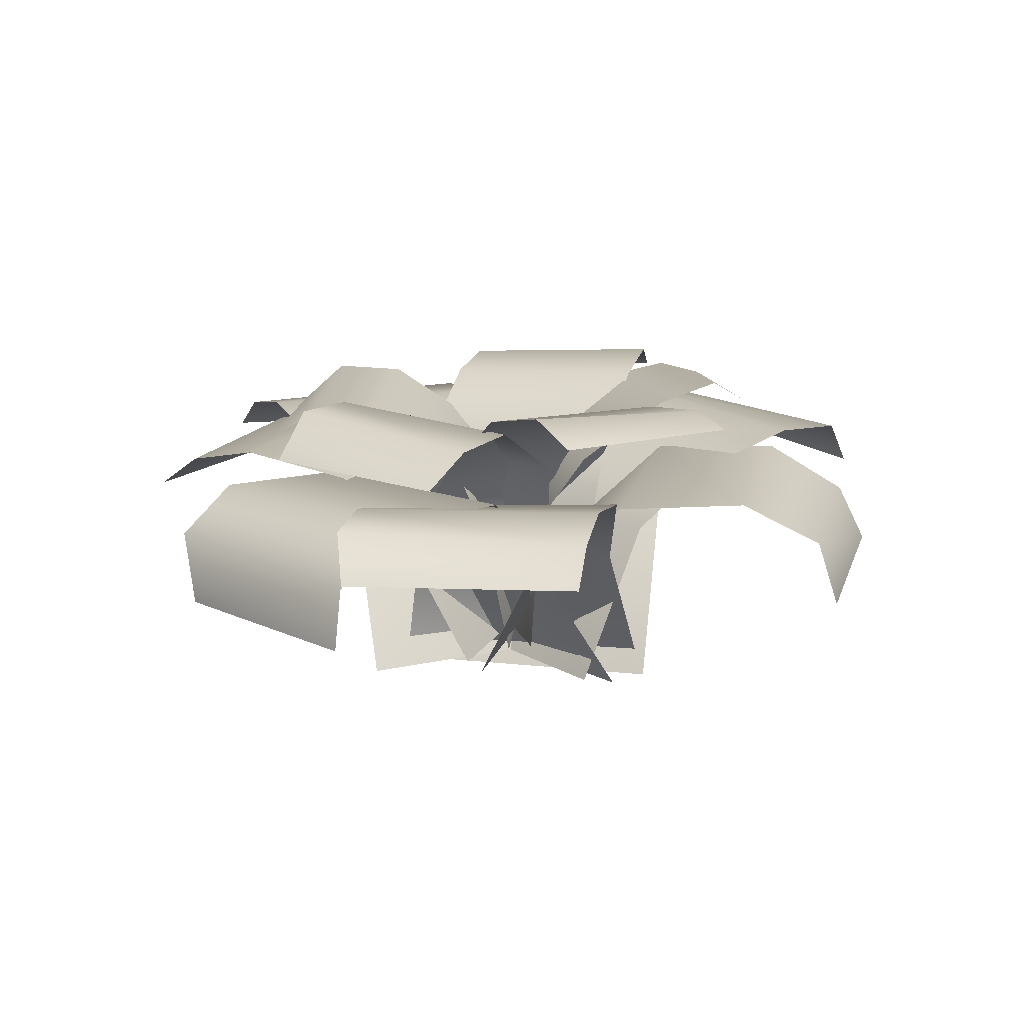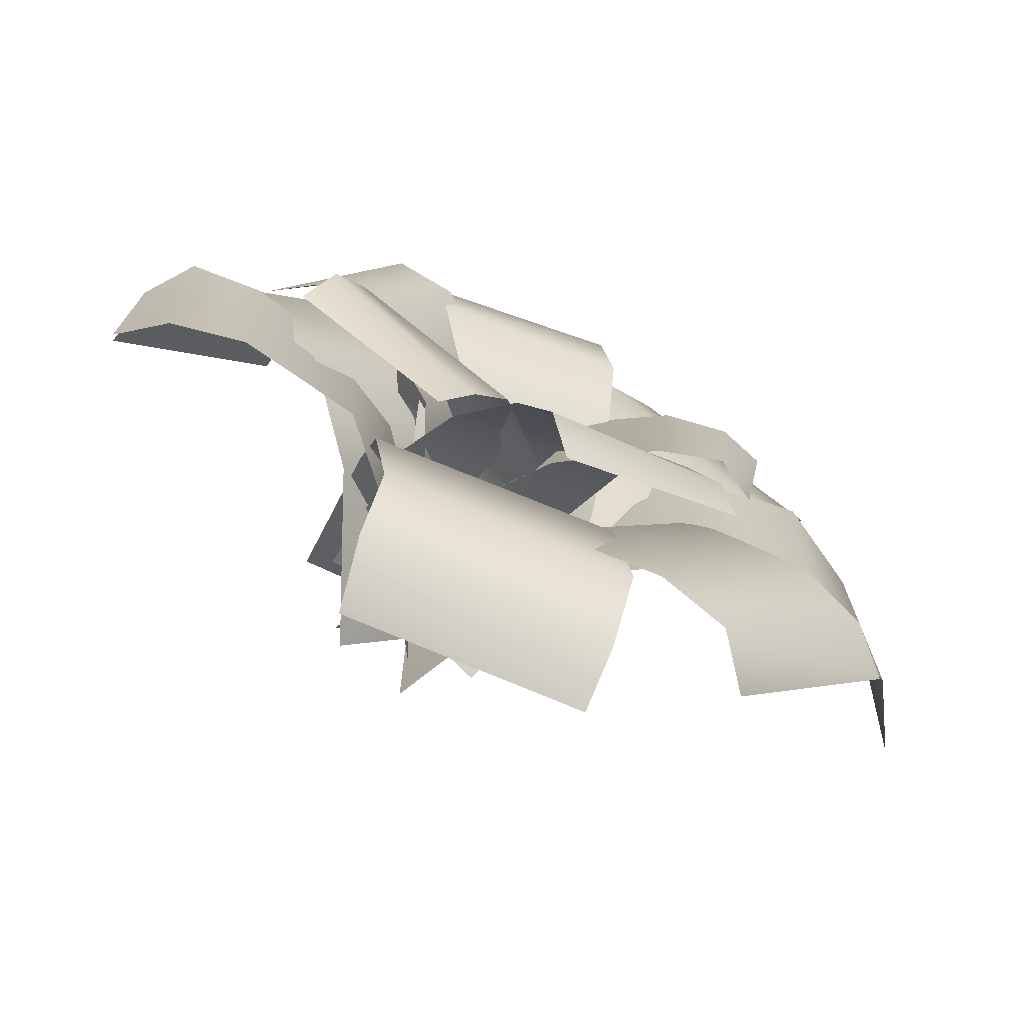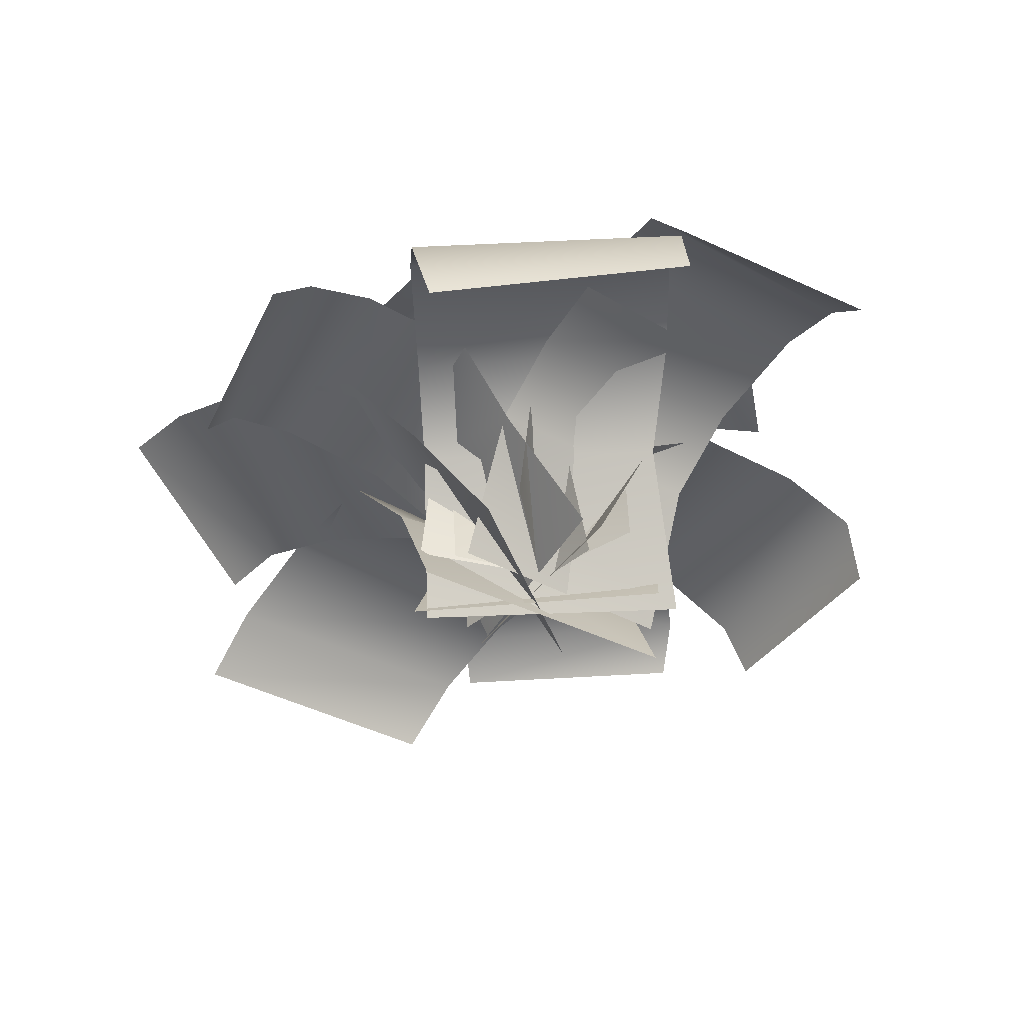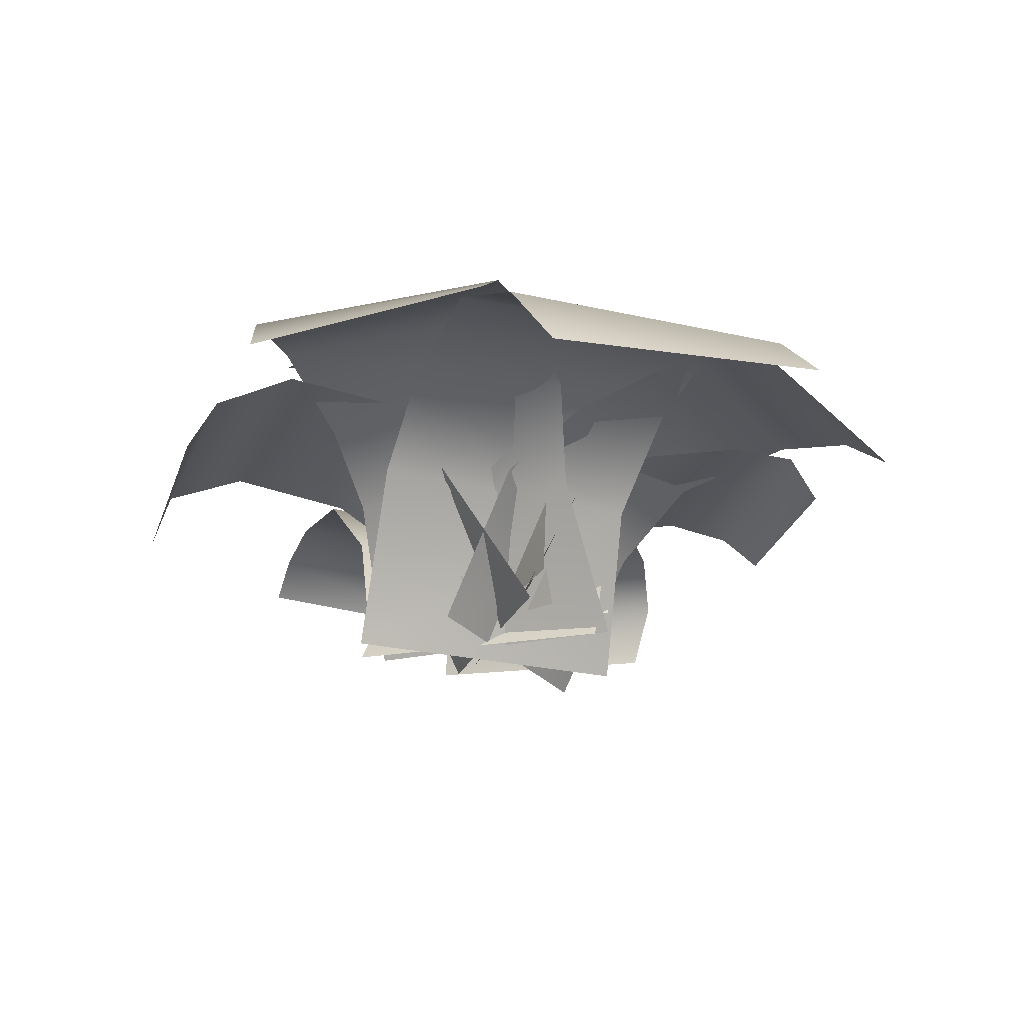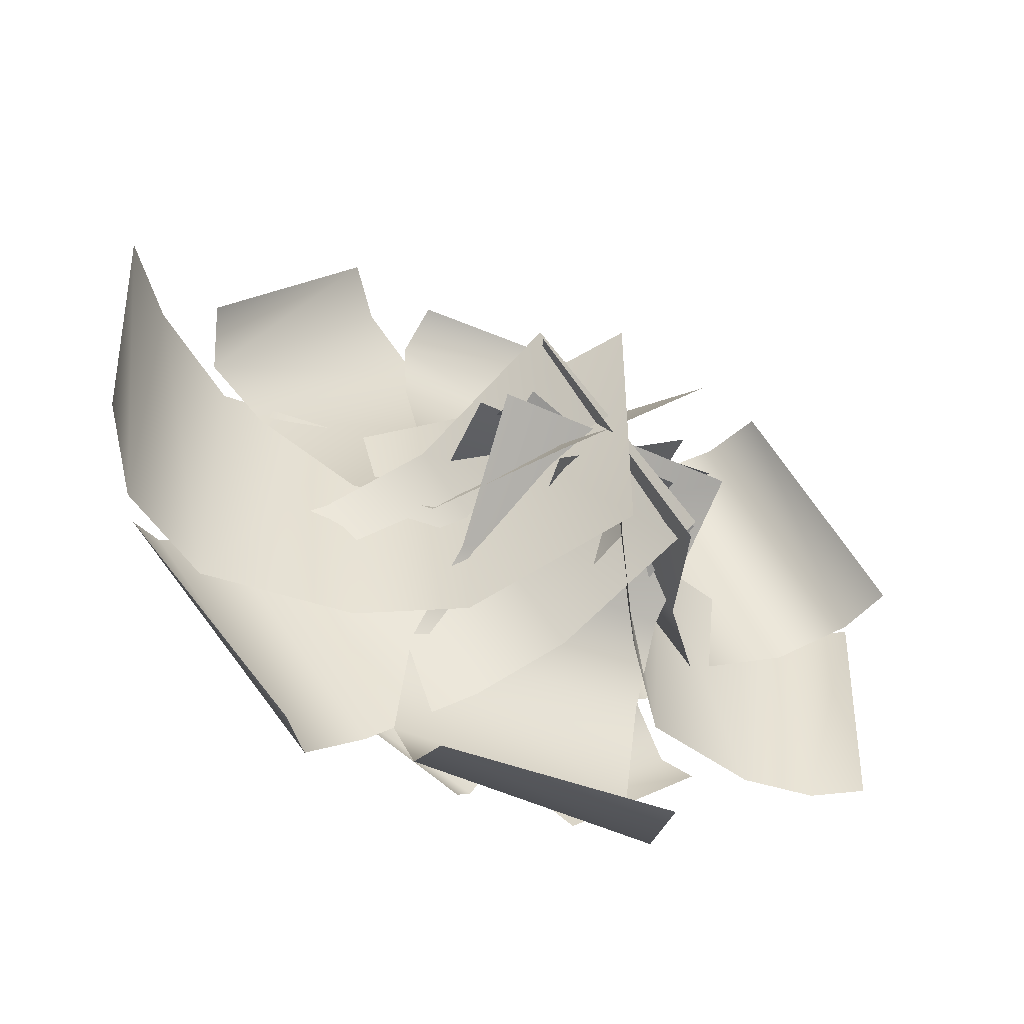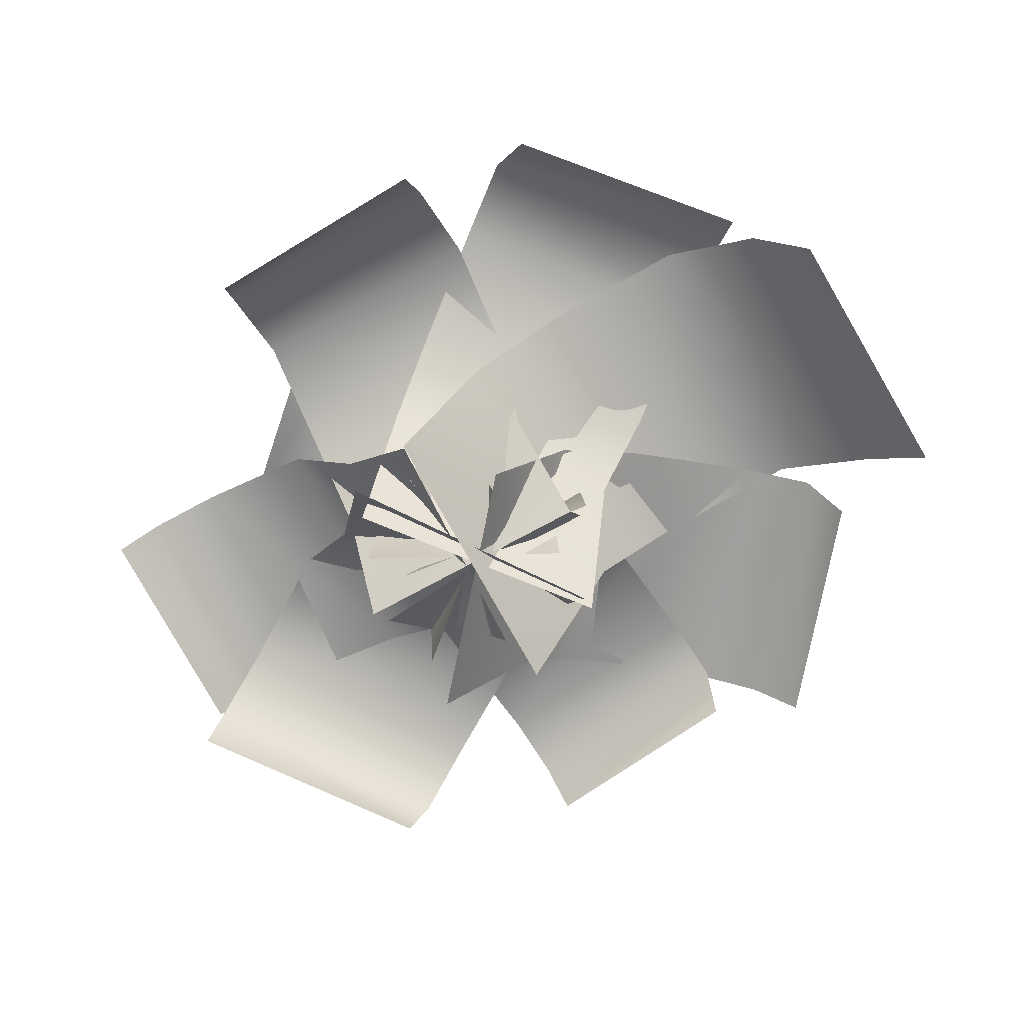
<metadata>
{"format":"obj","ext":"obj","renderer":"f3d","projection":"perspective","resolution":1024,"background":"white","views":[{"elev":14.8,"azim":103.6,"up":"+Y"},{"elev":-72.4,"azim":154.6,"up":"+Z"},{"elev":-39.9,"azim":58.3,"up":"+Y"},{"elev":-25.9,"azim":-109.9,"up":"+Y"},{"elev":-50.0,"azim":-27.0,"up":"+Z"},{"elev":-73.4,"azim":-151.3,"up":"+Y"}]}
</metadata>
<code>
o Plane
v 0.6688 0.4204 -1.911
v 1.284 0.4204 -1.911
v 0.6712 0.28 -1.981
v 0.6618 0.5312 -1.711
v 1.277 0.5096 -1.711
v 0.6924 0.5194 -1.389
v 1.308 0.4867 -1.389
v 0.7346 0.3287 -1.221
v 1.308 0.3658 -1.186
v 0.6924 -0.000807 -1.007
v 1.308 -0.000807 -1.007
v 1.861 0.5405 -1.412
v 1.885 0.5405 -0.7974
v 1.971 0.4302 -0.8328
v 1.681 0.5737 -1.405
v 1.705 0.552 -0.7904
v 1.383 0.5194 -1.394
v 1.406 0.4867 -0.7788
v 1.216 0.3287 -1.345
v 1.203 0.3658 -0.771
v 1.001 -0.000807 -1.379
v 1.025 -0.000807 -0.764
v 1.965 0.4184 -0.8285
v 1.57 0.4184 -0.2652
v 1.604 0.2417 -0.3031
v 1.819 0.5444 -0.9036
v 1.424 0.5203 -0.3403
v 1.515 0.5336 -1.103
v 1.12 0.497 -0.5397
v 1.334 0.3203 -1.172
v 0.9337 0.3618 -0.6704
v 1.165 -0.0482 -1.348
v 0.7702 -0.0482 -0.785
v 1.21 0.5327 -0.1548
v 0.6316 0.5327 -0.2081
v 1.201 0.4558 -0.05273
v 1.226 0.564 -0.3248
v 0.6473 0.5436 -0.3782
v 1.252 0.5128 -0.6054
v 0.6731 0.4818 -0.6588
v 1.227 0.3326 -0.7674
v 0.6908 0.3677 -0.8501
v 1.285 0.0214 -0.9648
v 0.7062 0.0214 -1.018
v 0.531 0.5541 -0.07976
v 0.09389 0.5541 -0.5937
v 0.4403 0.4649 -0.002683
v 0.682 0.5905 -0.2082
v 0.2449 0.5668 -0.7222
v 0.9313 0.531 -0.4202
v 0.4942 0.4951 -0.9341
v 1.042 0.3219 -0.575
v 0.6642 0.3626 -1.079
v 1.25 -0.03951 -0.6916
v 0.8134 -0.03951 -1.206
v -0.09218 0.446 -0.6087
v -0.0915 0.446 -1.347
v -0.2359 0.2945 -0.5822
v 0.1412 0.5818 -0.6599
v 0.1419 0.5558 -1.399
v 0.5258 0.5435 -0.663
v 0.5265 0.5042 -1.402
v 0.7279 0.3145 -0.7135
v 0.7708 0.359 -1.402
v 0.9846 -0.08124 -0.6626
v 0.9853 -0.08124 -1.401
v 0.03024 0.554 -1.337
v 0.4524 0.554 -1.863
v -0.06248 0.4649 -1.412
v 0.1848 0.5904 -1.213
v 0.6069 0.5667 -1.739
v 0.4398 0.5309 -1.009
v 0.8619 0.495 -1.534
v 0.6126 0.3219 -0.9293
v 1.036 0.3626 -1.395
v 0.7663 -0.03927 -0.7465
v 1.188 -0.03927 -1.272
v 0.4388 0.7304 -0.7841
v 0.5184 0.7722 -1.307
v 0.3279 0.6991 -0.8035
v 0.5931 0.7006 -0.763
v 0.6662 0.7251 -1.288
v 0.8149 0.5641 -0.7402
v 0.8846 0.5797 -1.266
v 0.8974 0.3618 -0.7807
v 1.011 0.4195 -1.26
v 0.9638 0.02839 -0.7603
v 1.043 0.07015 -1.283
v 0.5041 0.7304 -1.357
v 0.9813 0.7722 -1.584
v 0.4578 0.6991 -1.459
v 0.5733 0.7006 -1.217
v 1.049 0.7251 -1.452
v 0.6789 0.5641 -1.021
v 1.154 0.5797 -1.259
v 0.7588 0.3618 -0.9753
v 1.219 0.4195 -1.151
v 0.7792 0.02839 -0.9089
v 1.256 0.07015 -1.137
v 1.156 0.7304 -1.567
v 1.552 0.7722 -1.217
v 1.604 0.709 -1.311
v 1.068 0.7165 -1.426
v 1.47 0.741 -1.08
v 0.9153 0.5641 -1.275
v 1.32 0.5797 -0.9312
v 0.9046 0.3618 -1.184
v 1.246 0.4195 -0.8287
v 0.8515 0.02839 -1.139
v 1.248 0.07015 -0.7888
v 1.585 0.6841 -1.038
v 1.392 0.7259 -0.5456
v 1.685 0.6035 -0.9744
v 1.432 0.7006 -1.106
v 1.245 0.7251 -0.6101
v 1.221 0.5641 -1.177
v 1.037 0.5797 -0.6795
v 1.132 0.3618 -1.156
v 0.9152 0.4195 -0.7136
v 1.071 0.02839 -1.191
v 0.8783 0.07015 -0.6985
v 1.316 0.6931 -0.5285
v 0.7928 0.7348 -0.4552
v 0.8398 0.6457 -0.3628
v 1.281 0.7006 -0.6987
v 0.7568 0.7251 -0.6186
v 1.239 0.5641 -0.9178
v 0.7151 0.5797 -0.8341
v 1.177 0.3618 -0.9853
v 0.6851 0.4195 -0.9568
v 1.177 0.02839 -1.055
v 0.6538 0.07015 -0.9815
v 1.254 0.2511 -1.96
v 1.97 0.4591 -1.416
v 1.998 0.274 -0.8235
v 0.6542 0.4285 -0.123
v 0.0436 0.4332 -0.5048
v -0.2101 0.2599 -1.282
v 0.3556 0.4332 -1.896
v 0.4115 0.709 -1.3
v 0.9156 0.709 -1.669
v 1.232 0.6991 -1.65
v 1.494 0.6134 -0.5086
v 1.34 0.6358 -0.4249
f 1 2 3
f 4 5 1
f 6 7 5
f 8 9 6
f 10 11 8
f 12 13 14
f 15 16 12
f 17 18 15
f 19 20 17
f 21 22 20
f 23 24 25
f 26 27 24
f 28 29 26
f 30 31 28
f 32 33 31
f 34 35 36
f 37 38 35
f 39 40 37
f 41 42 40
f 43 44 41
f 45 46 47
f 48 49 46
f 50 51 49
f 52 53 51
f 54 55 52
f 56 57 58
f 59 60 56
f 61 62 60
f 63 64 62
f 65 66 63
f 67 68 69
f 70 71 68
f 72 73 71
f 74 75 73
f 76 77 74
f 78 79 80
f 81 82 78
f 83 84 82
f 85 86 84
f 87 88 85
f 89 90 91
f 92 93 89
f 94 95 93
f 96 97 95
f 98 99 96
f 100 101 102
f 103 104 100
f 105 106 104
f 107 108 105
f 109 110 108
f 111 112 113
f 114 115 111
f 116 117 114
f 118 119 116
f 120 121 119
f 122 123 124
f 125 126 123
f 127 128 125
f 129 130 127
f 131 132 130
f 2 133 3
f 5 2 1
f 4 6 5
f 9 7 6
f 11 9 8
f 134 12 14
f 16 13 12
f 18 16 15
f 20 18 17
f 19 21 20
f 135 23 25
f 23 26 24
f 29 27 26
f 31 29 28
f 30 32 31
f 35 136 36
f 34 37 35
f 40 38 37
f 39 41 40
f 44 42 41
f 46 137 47
f 45 48 46
f 48 50 49
f 50 52 51
f 55 53 52
f 57 138 58
f 60 57 56
f 59 61 60
f 61 63 62
f 66 64 63
f 68 139 69
f 67 70 68
f 70 72 71
f 72 74 73
f 77 75 74
f 79 140 80
f 82 79 78
f 81 83 82
f 83 85 84
f 88 86 85
f 90 141 91
f 93 90 89
f 92 94 93
f 94 96 95
f 99 97 96
f 142 100 102
f 104 101 100
f 103 105 104
f 108 106 105
f 107 109 108
f 112 143 113
f 115 112 111
f 117 115 114
f 119 117 116
f 118 120 119
f 144 122 124
f 122 125 123
f 128 126 125
f 130 128 127
f 129 131 130

</code>
